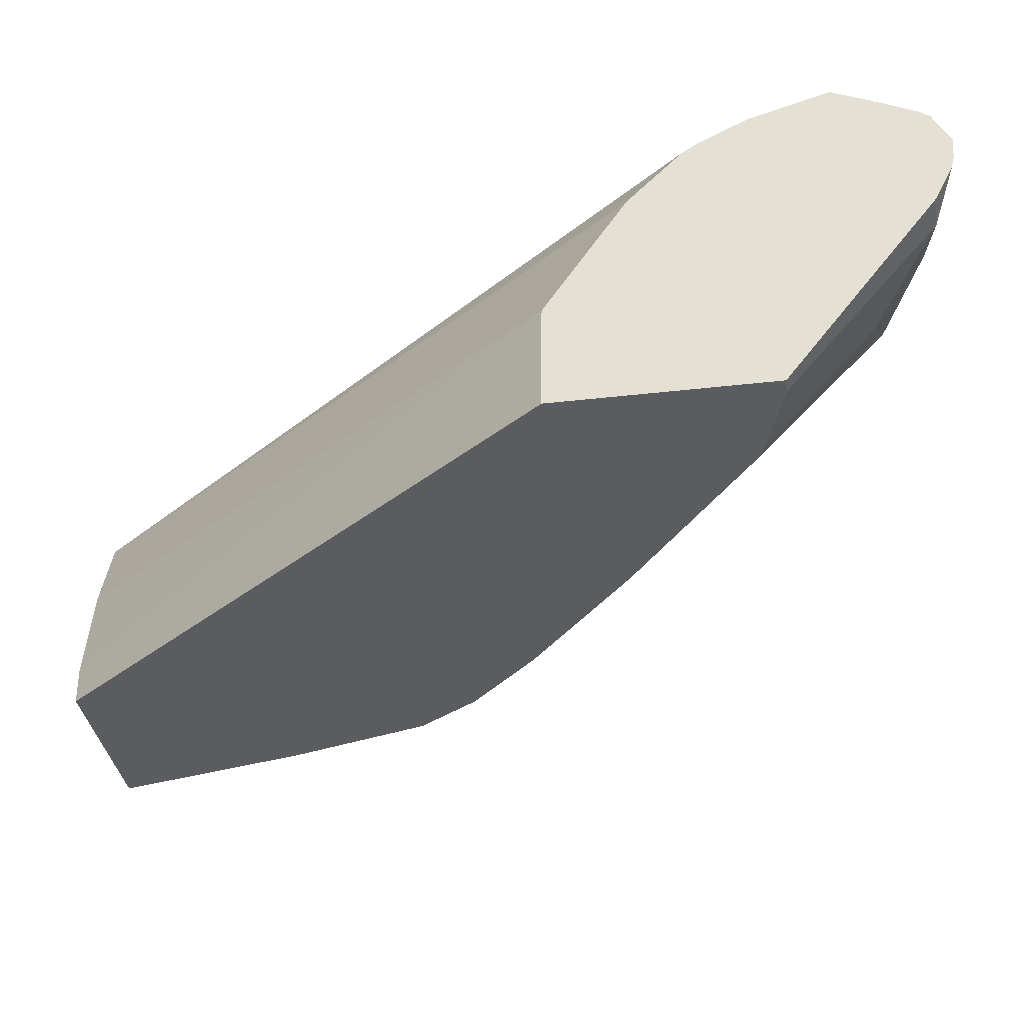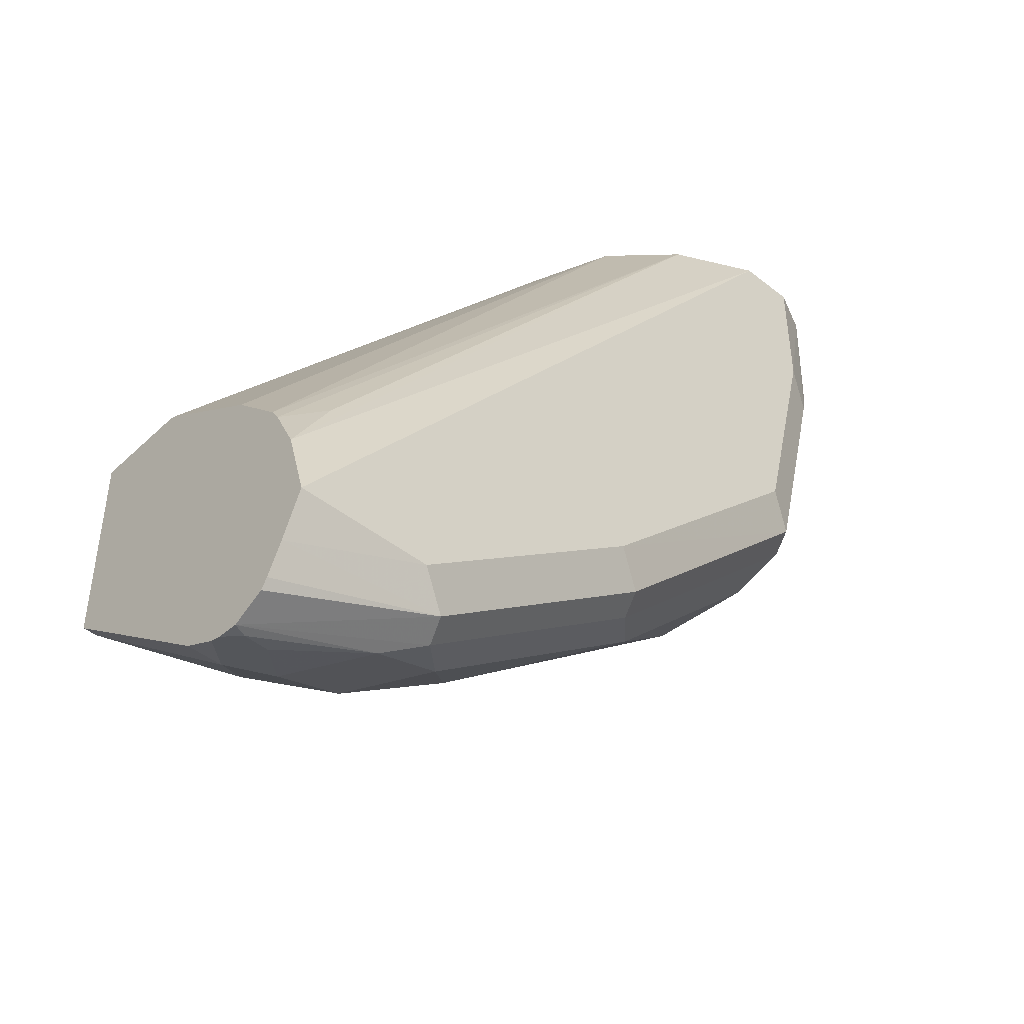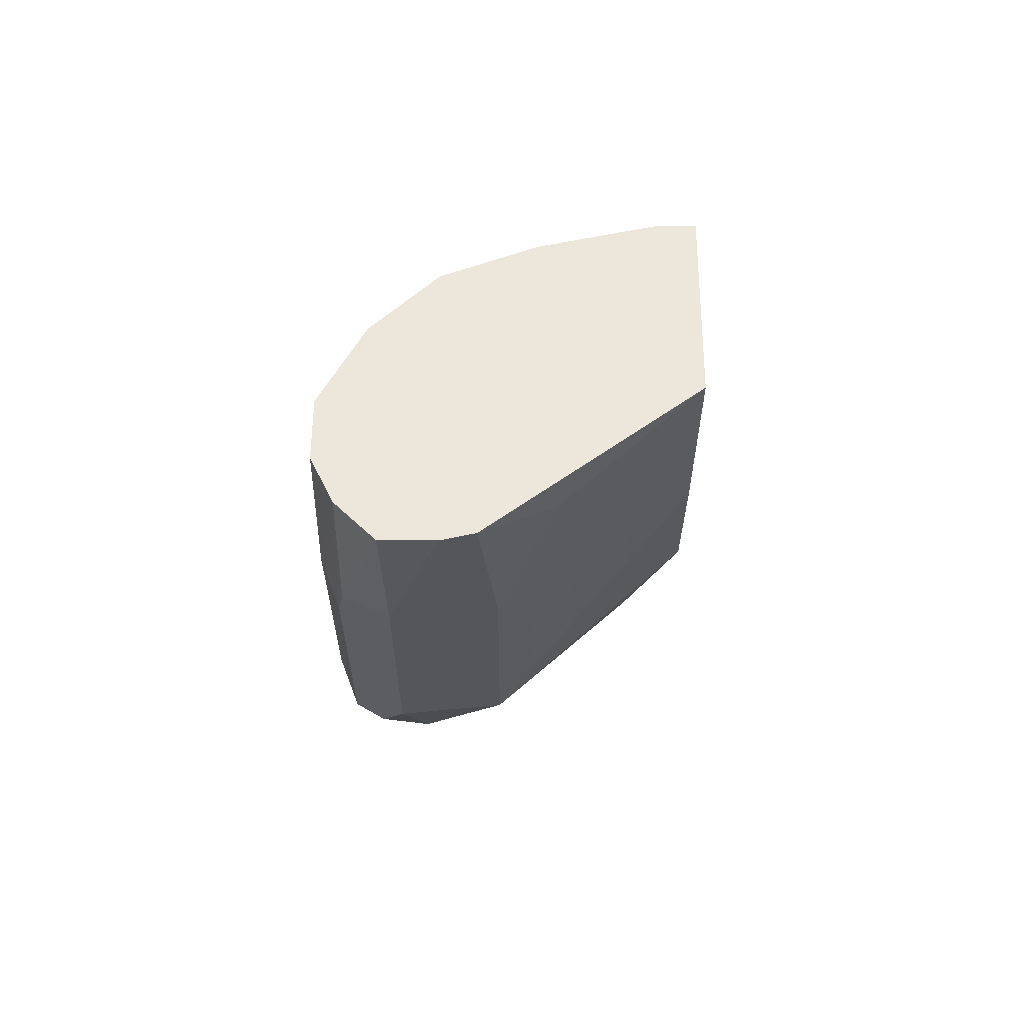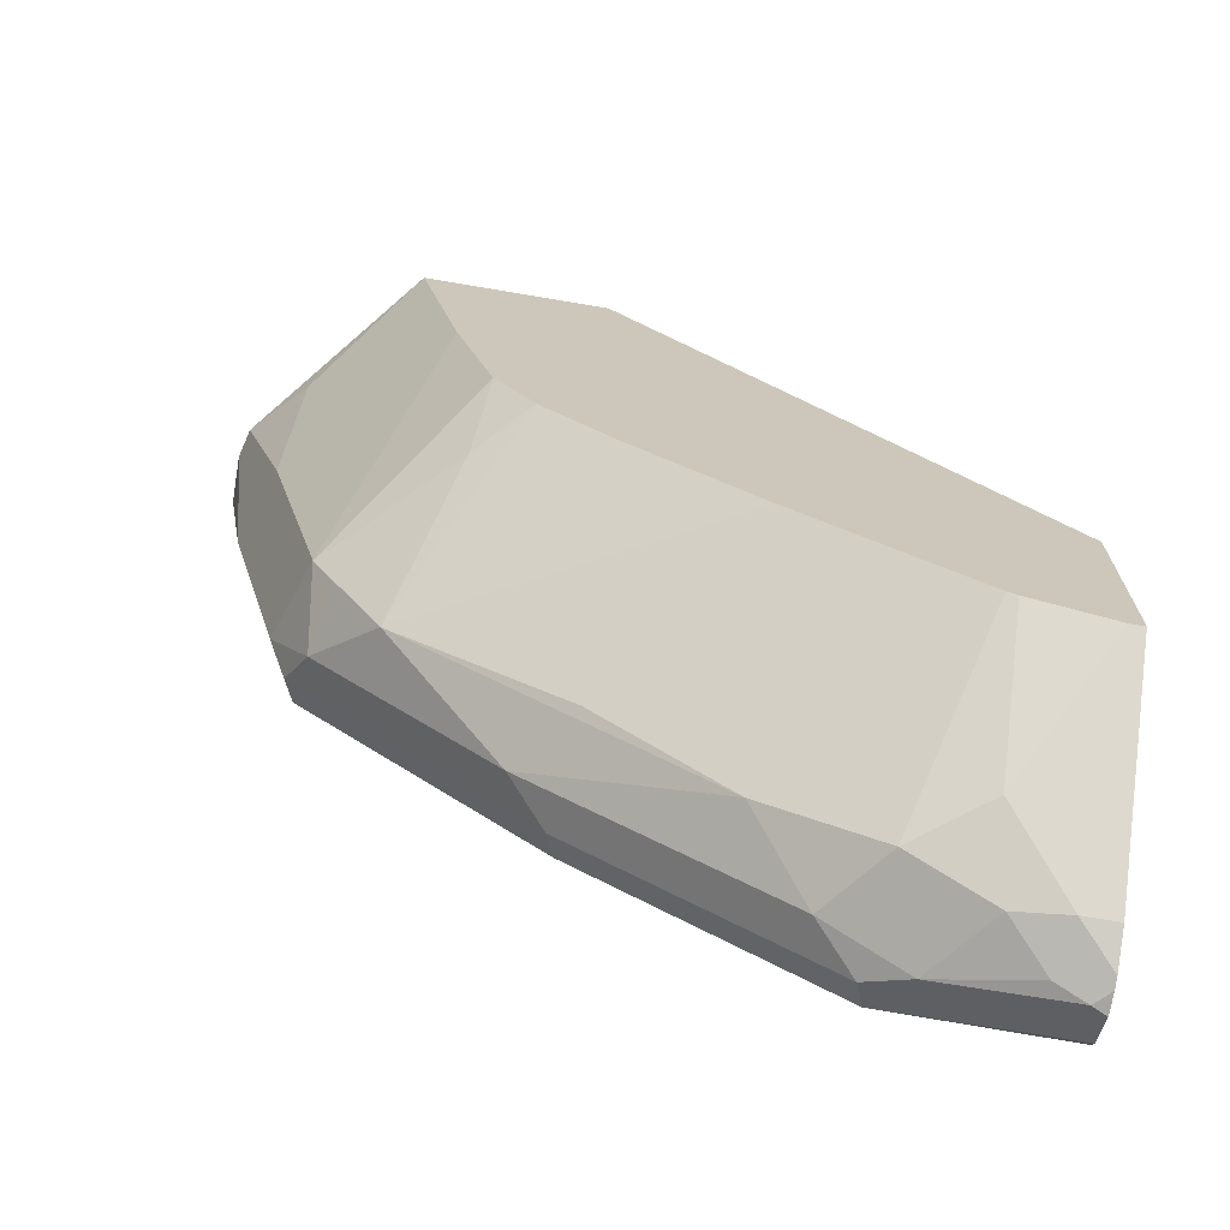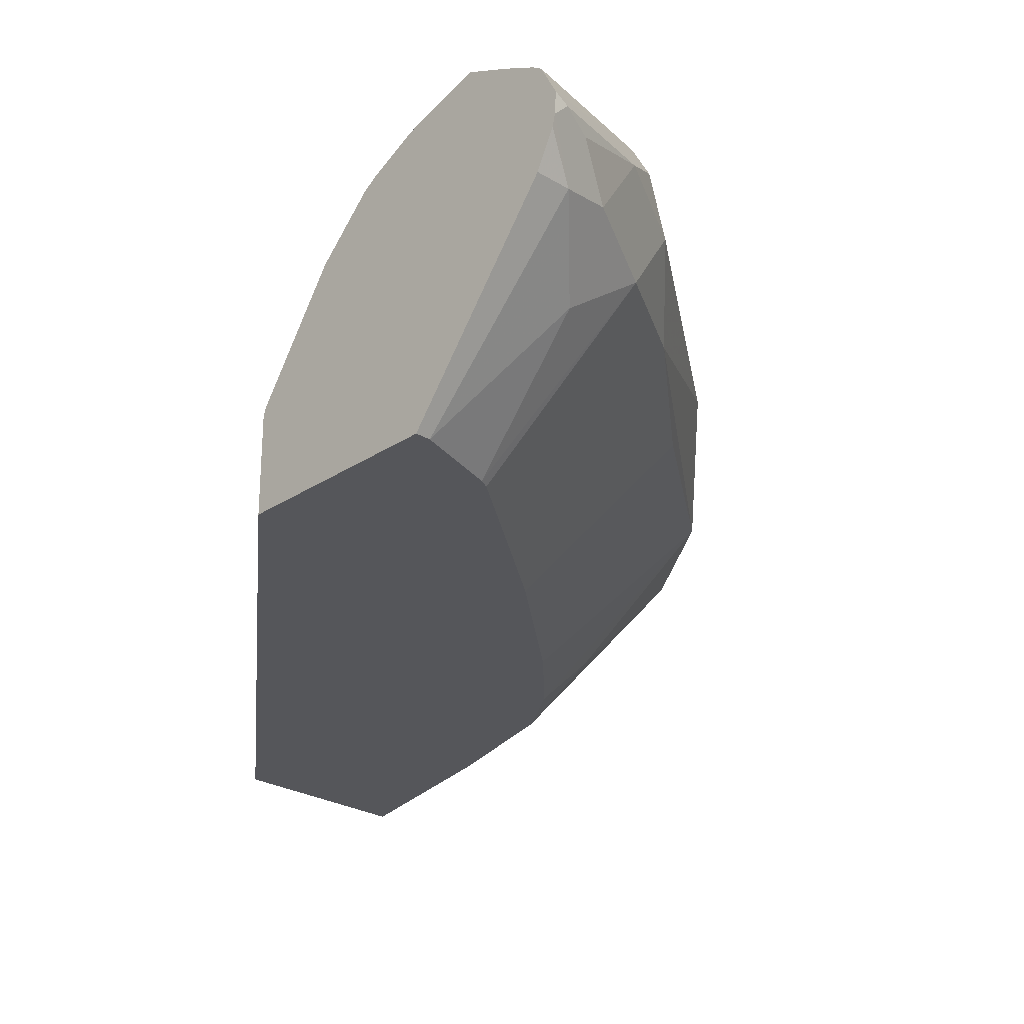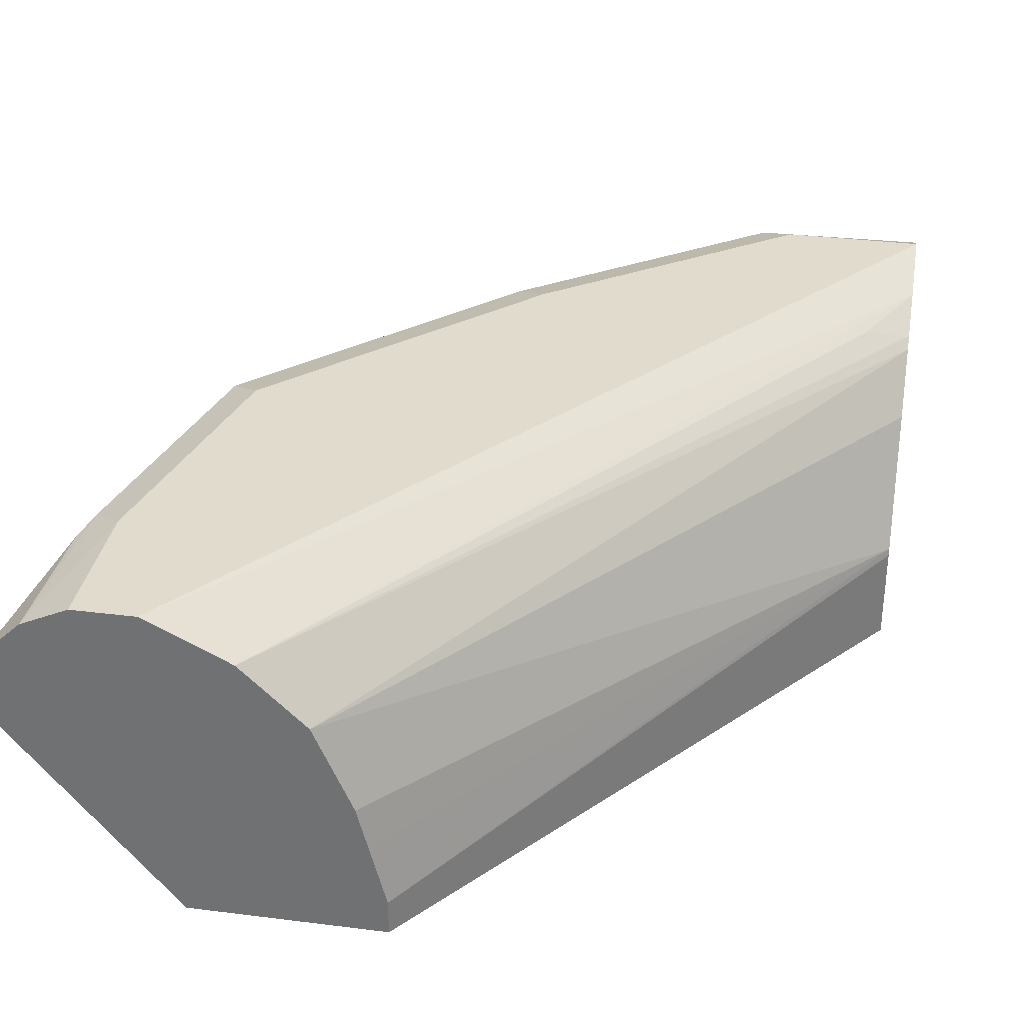
<metadata>
{"format":"obj","ext":"obj","renderer":"f3d","projection":"perspective","resolution":1024,"background":"white","views":[{"elev":-34.9,"azim":98.9,"up":"+Y"},{"elev":-45.1,"azim":137.5,"up":"+Z"},{"elev":52.0,"azim":-89.7,"up":"+Z"},{"elev":-70.2,"azim":-9.7,"up":"+Z"},{"elev":-26.1,"azim":136.4,"up":"+Y"},{"elev":33.3,"azim":9.8,"up":"+Y"}]}
</metadata>
<code>
v -0.1577 0.5049 -0.1862
v -0.1577 0.4526 -0.1862
v -0.1577 0.5086 -0.1871
v -0.3851 0.472 0.1076
v -0.1577 0.4526 -0.2982
v -0.3851 0.4526 0.1076
v -0.1577 0.5142 -0.1908
v -0.419 0.5748 0.1076
v -0.3992 0.5284 0.1076
v -0.3934 0.5052 0.1076
v -0.1657 0.4526 -0.2982
v -0.1577 0.5522 -0.3755
v -0.4879 0.4526 0.1076
v -0.1577 0.5381 -0.2067
v -0.4528 0.6074 0.1076
v -0.1577 0.5712 -0.2288
v -0.1577 0.5994 -0.257
v -0.21 0.4526 -0.2843
v -0.2098 0.5191 -0.3423
v -0.1767 0.5522 -0.3755
v -0.1577 0.5712 -0.385
v -0.5715 0.5549 0.1076
v -0.5411 0.5191 0.08832
v -0.4638 0.4526 -1.795e-05
v -0.4969 0.6295 0.1076
v -0.1577 0.6043 -0.2644
v -0.1822 0.6129 -0.2485
v -0.1577 0.6172 -0.2902
v -0.2154 0.4526 -0.2816
v -0.2485 0.5466 -0.3479
v -0.2043 0.5577 -0.3699
v -0.1577 0.5773 -0.3865
v -0.5756 0.5714 0.1076
v -0.5687 0.5577 0.09384
v -0.5466 0.5466 0.01655
v -0.5135 0.5466 -0.116
v -0.4419 0.4526 -0.07659
v -0.5301 0.6295 0.1076
v -0.1577 0.6295 -0.3313
v -0.3092 0.5522 -0.3092
v -0.3092 0.4526 -0.2098
v -0.2761 0.5853 -0.3423
v -0.2319 0.5963 -0.3644
v -0.1822 0.5798 -0.381
v -0.1577 0.5889 -0.3872
v -0.1657 0.5853 -0.3865
v -0.5756 0.5983 0.1076
v -0.5632 0.5963 0.03311
v -0.5301 0.5963 -0.0994
v -0.4472 0.4804 -0.116
v -0.4416 0.4526 -0.07727
v -0.508 0.5853 -0.1435
v -0.5025 0.5577 -0.138
v -0.4748 0.5522 -0.1766
v -0.5549 0.6181 0.1076
v -0.5301 0.6295 0.03311
v -0.1577 0.6181 -0.356
v -0.2319 0.6295 -0.3313
v -0.381 0.5466 -0.2485
v -0.4086 0.5853 -0.243
v -0.381 0.4526 -0.149
v -0.254 0.6074 -0.3534
v -0.1577 0.6061 -0.3781
v -0.2485 0.6212 -0.3479
v -0.2319 0.6184 -0.3534
v -0.5522 0.6184 0.03311
v -0.519 0.6074 -0.1215
v -0.4195 0.4526 -0.1106
v -0.3864 0.4526 -0.1437
v -0.4087 0.4526 -0.1213
v -0.5466 0.6212 0.01655
v -0.4969 0.6295 -0.0994
v -0.1577 0.6097 -0.3728
v -0.3645 0.6295 -0.2319
v -0.3865 0.6074 -0.254
v -0.381 0.6212 -0.2485
v -0.519 0.6184 -0.0994
v -0.5135 0.6212 -0.116
f 36 52 53
f 36 54 50
f 36 49 52
f 38 56 55
f 39 57 58
f 36 53 54
f 40 41 59
f 41 61 54
f 40 54 60
f 40 60 42
f 41 54 59
f 42 75 62
f 36 51 37
f 42 62 43
f 43 62 45
f 40 59 54
f 36 50 51
f 30 42 43
f 33 36 35
f 25 72 56
f 43 45 46
f 25 56 38
f 26 28 27
f 29 40 30
f 29 41 40
f 30 40 42
f 30 43 31
f 31 43 44
f 31 44 32
f 32 44 46
f 32 46 45
f 33 47 48
f 33 48 49
f 33 49 36
f 33 35 34
f 43 46 44
f 62 75 76
f 45 64 65
f 57 64 58
f 58 64 74
f 60 67 75
f 62 76 64
f 63 65 73
f 64 73 65
f 64 76 74
f 66 71 78
f 66 78 77
f 67 77 78
f 67 78 76
f 67 76 75
f 72 74 78
f 74 76 78
f 25 74 72
f 57 73 64
f 56 78 71
f 56 72 78
f 55 71 66
f 45 65 63
f 47 55 66
f 47 66 48
f 48 66 77
f 48 77 67
f 48 67 49
f 49 67 52
f 45 62 64
f 50 68 51
f 52 67 60
f 52 60 54
f 52 54 53
f 54 61 69
f 54 69 70
f 54 70 68
f 55 56 71
f 50 54 68
f 25 58 74
f 42 60 75
f 25 28 39
f 2 6 13
f 2 13 24
f 2 24 37
f 2 37 51
f 2 68 70
f 2 70 69
f 2 69 61
f 2 61 41
f 2 41 29
f 2 29 18
f 2 18 11
f 2 11 5
f 3 7 8
f 3 8 9
f 3 9 10
f 1 6 2
f 1 4 6
f 1 3 4
f 1 7 3
f 25 39 58
f 1 2 5
f 1 5 12
f 1 12 21
f 1 21 32
f 1 32 45
f 1 45 63
f 3 10 4
f 1 63 73
f 1 57 39
f 1 39 28
f 1 28 26
f 1 26 17
f 1 17 16
f 1 16 14
f 1 14 7
f 1 73 57
f 4 10 9
f 2 51 68
f 4 8 15
f 15 17 26
f 15 26 27
f 15 27 28
f 15 28 25
f 18 29 30
f 18 30 19
f 19 30 20
f 13 23 24
f 20 30 31
f 20 32 21
f 4 9 8
f 22 34 35
f 22 35 23
f 23 35 24
f 24 35 36
f 24 36 37
f 20 31 32
f 13 22 23
f 22 33 34
f 11 19 20
f 4 25 38
f 4 38 55
f 4 15 25
f 4 55 47
f 4 47 33
f 4 33 22
f 4 13 6
f 4 22 13
f 5 20 12
f 7 14 8
f 8 14 16
f 8 16 17
f 8 17 15
f 11 18 19
f 5 11 20
f 12 20 21

</code>
